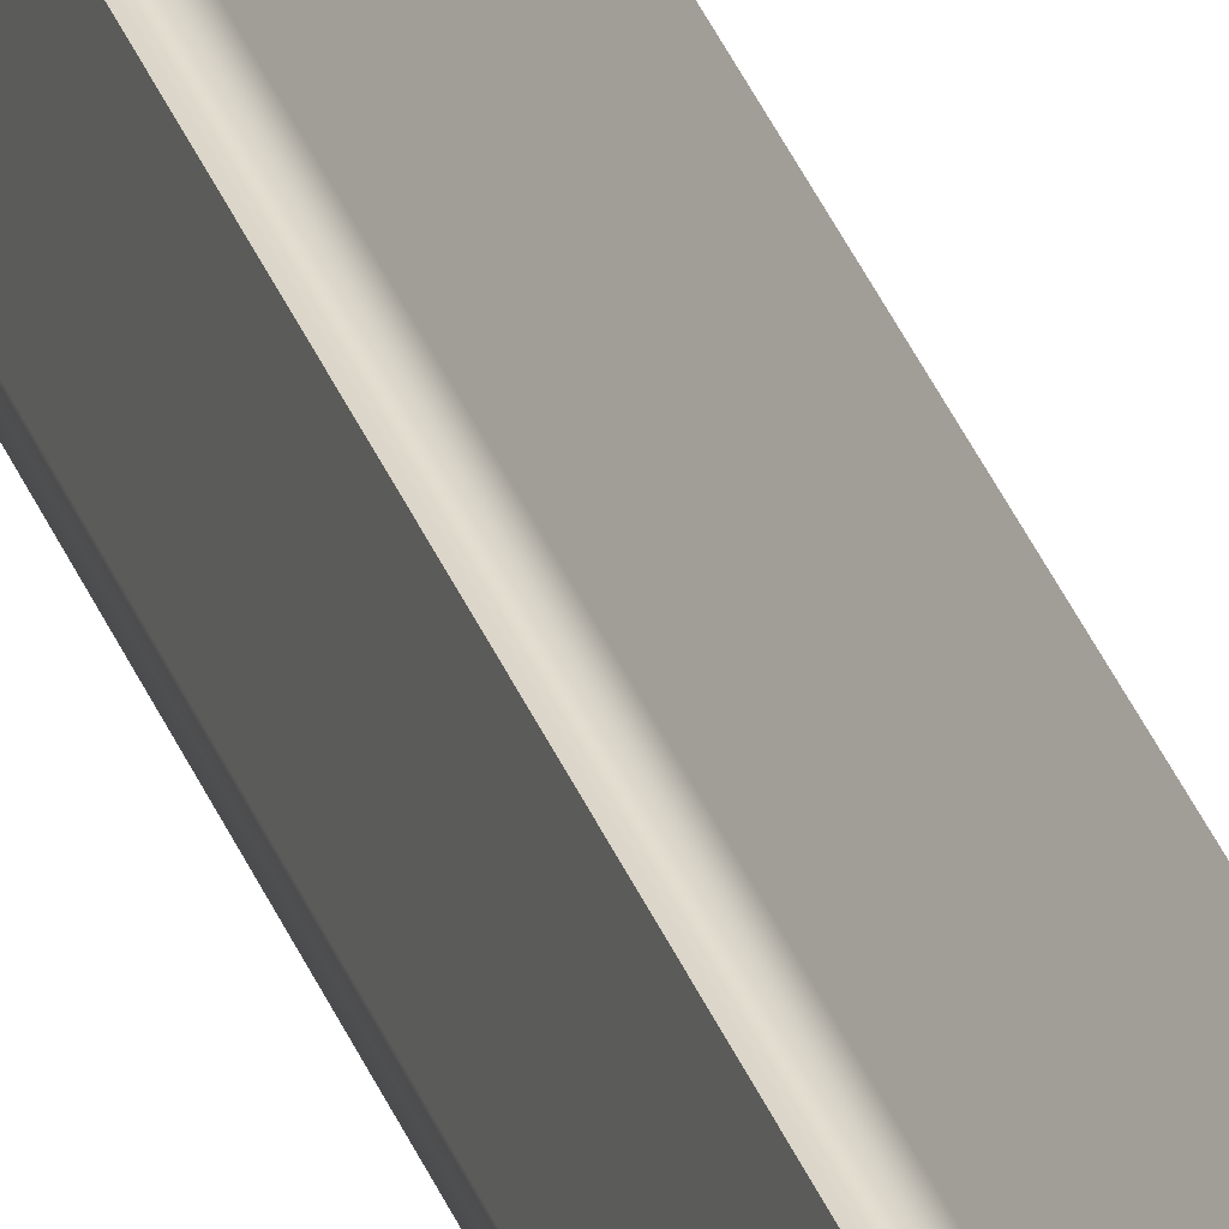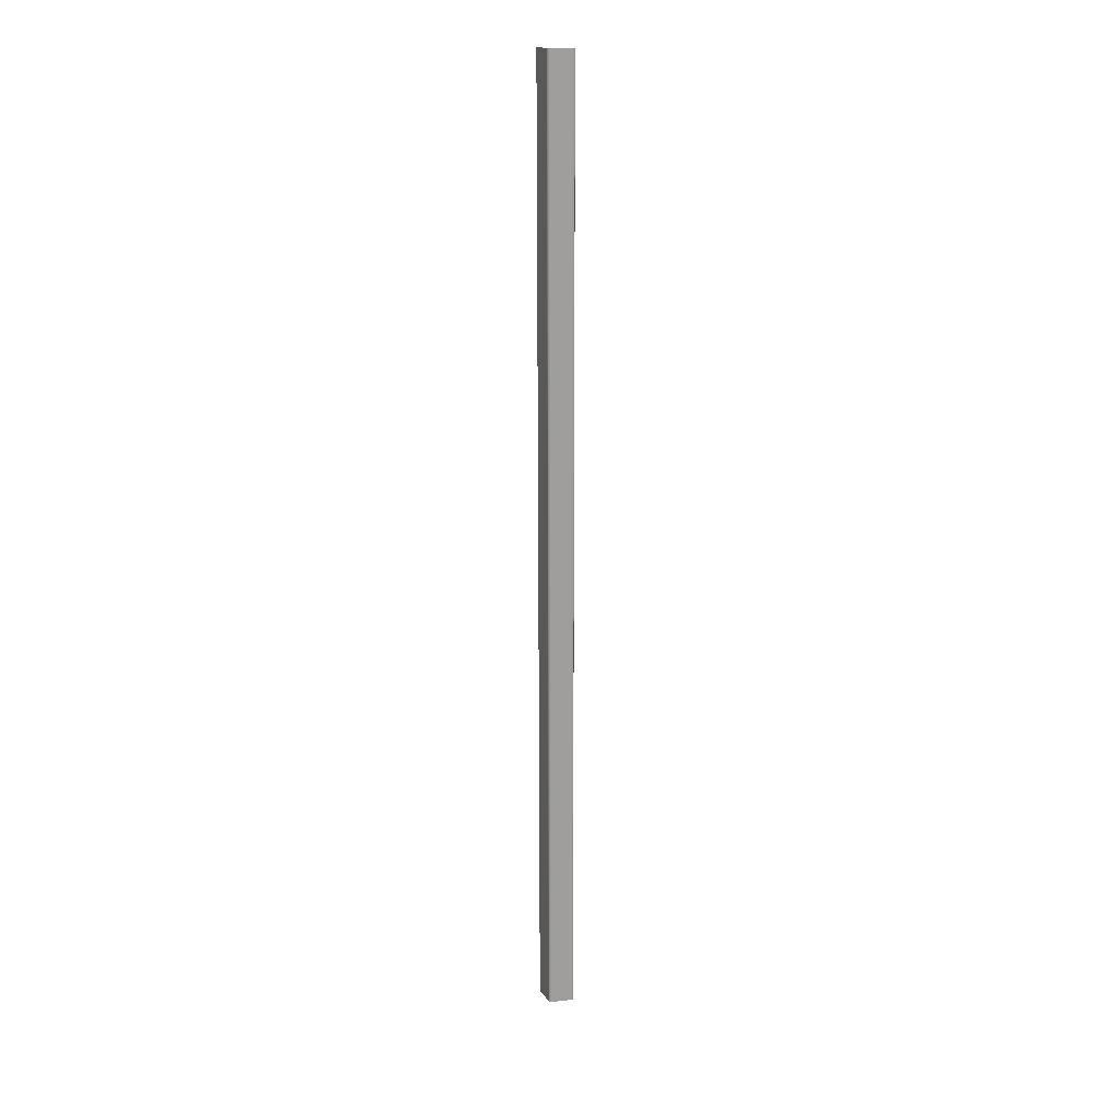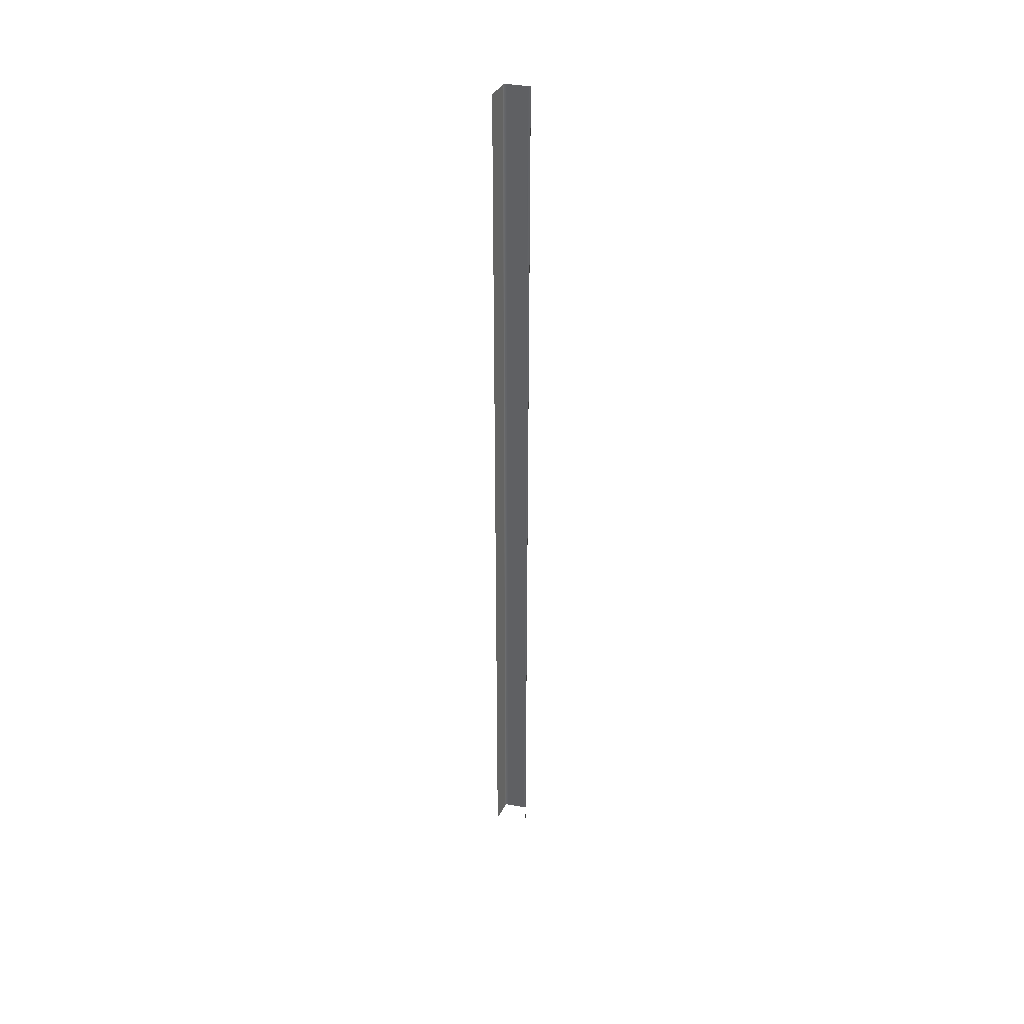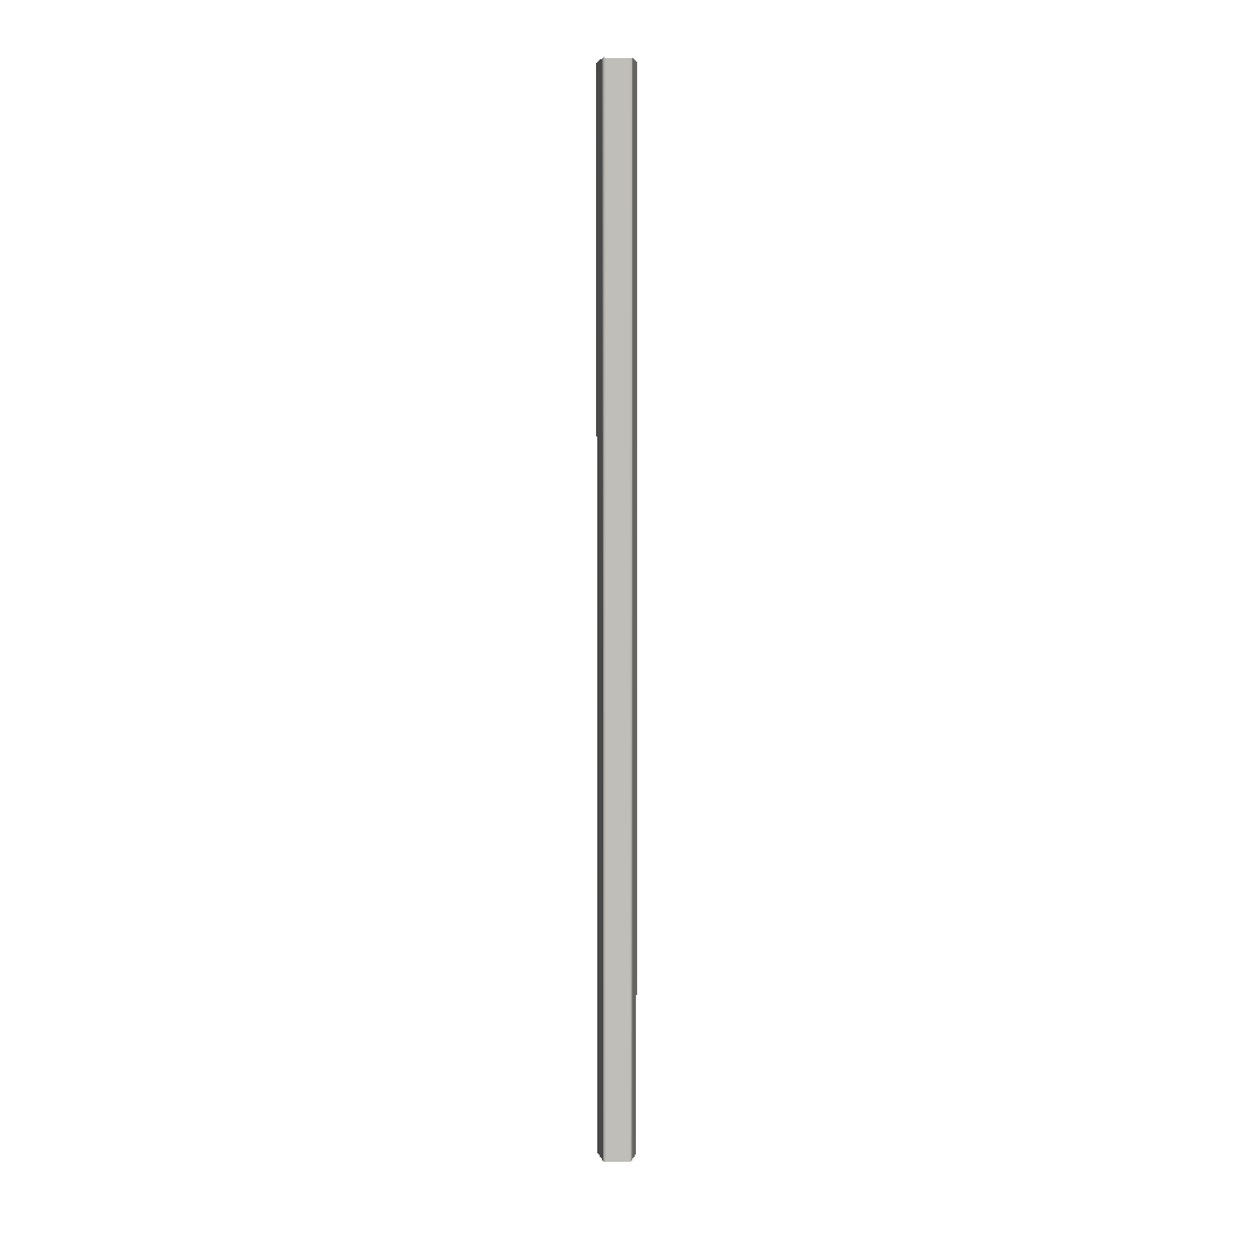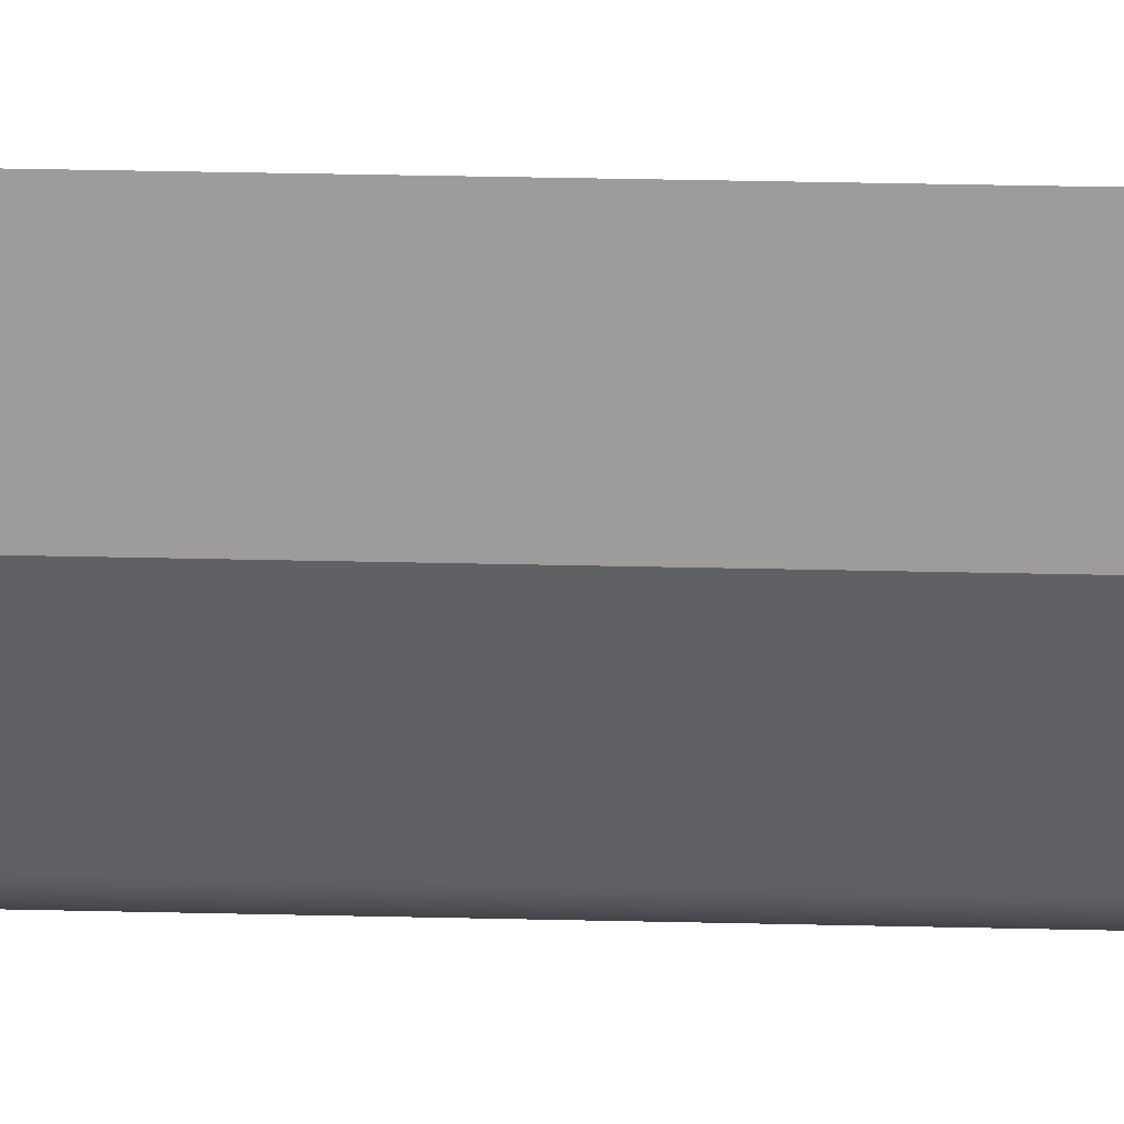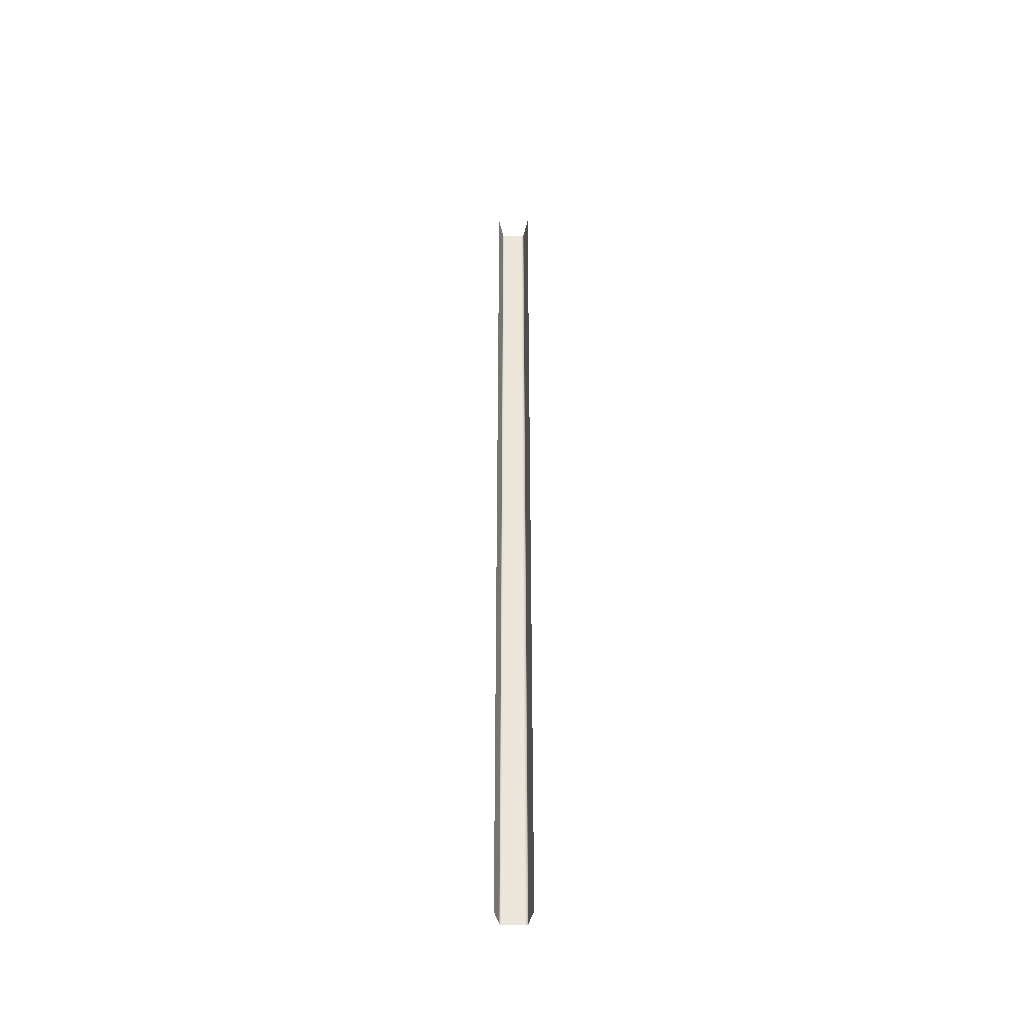
<metadata>
{"format":"obj","ext":"obj","renderer":"f3d","projection":"perspective","resolution":1024,"background":"white","views":[{"elev":34.8,"azim":161.0,"up":"+Z"},{"elev":18.9,"azim":145.7,"up":"+Y"},{"elev":39.3,"azim":-9.5,"up":"+Y"},{"elev":4.3,"azim":156.2,"up":"+Y"},{"elev":8.6,"azim":-83.2,"up":"+Z"},{"elev":-42.6,"azim":-22.6,"up":"+Y"}]}
</metadata>
<code>
o Bistro_Research_Exterior_paris_building_11_5777
v 4.764 13.01 22.57
v 4.764 15.98 22.57
v 4.801 15.98 22.51
v 4.801 13.01 22.51
v 4.806 15.98 22.51
v 4.806 13.01 22.51
v 4.876 13.01 22.53
v 4.876 15.98 22.53
v 4.875 15.98 22.54
v 4.875 13.01 22.54
v 4.863 15.98 22.61
v 4.863 13.01 22.61
v 4.813 15.98 22.51
v 4.813 13.01 22.51
v 4.869 15.98 22.53
v 4.869 13.01 22.53
f 1 2 3
f 4 1 3
f 4 3 5
f 6 4 5
f 7 8 9
f 10 7 9
f 10 9 11
f 12 10 11
f 6 5 13
f 14 6 13
f 14 13 15
f 16 14 15
f 16 15 8
f 7 16 8

</code>
